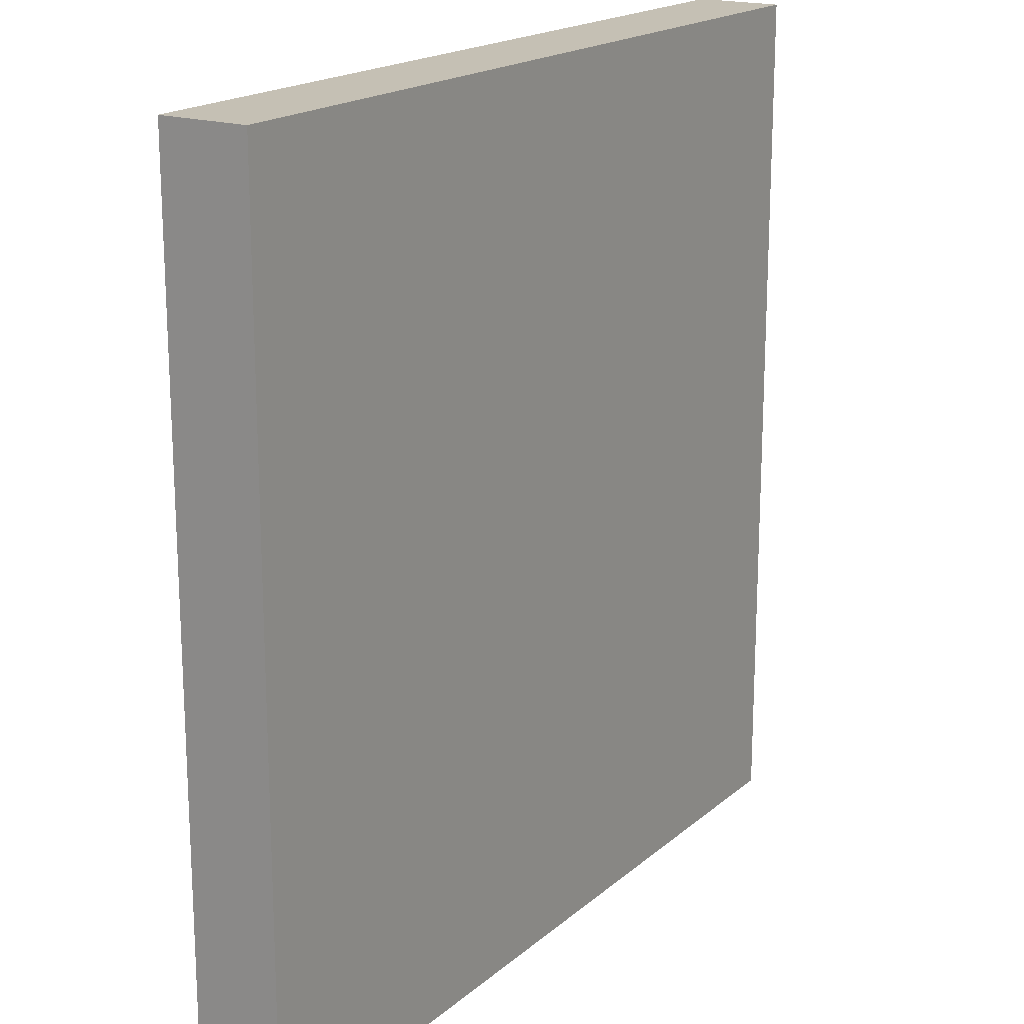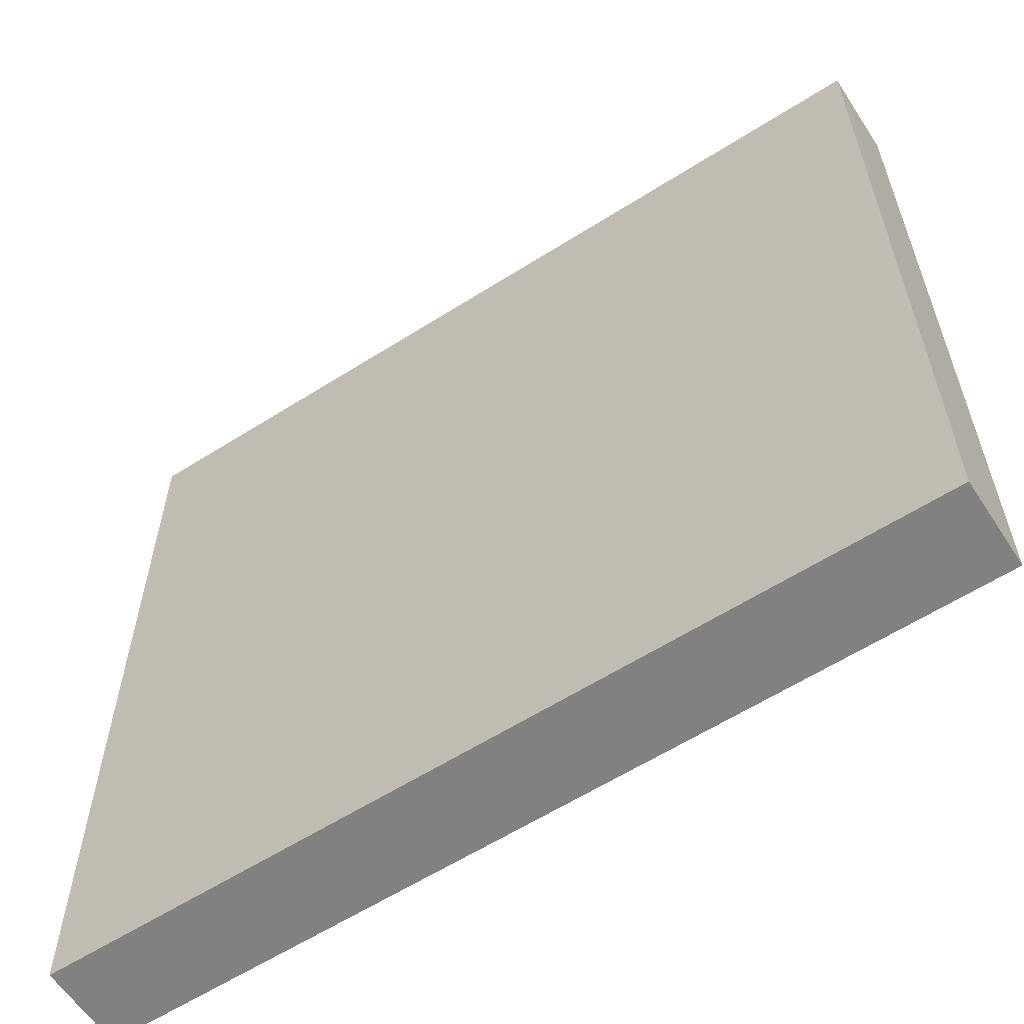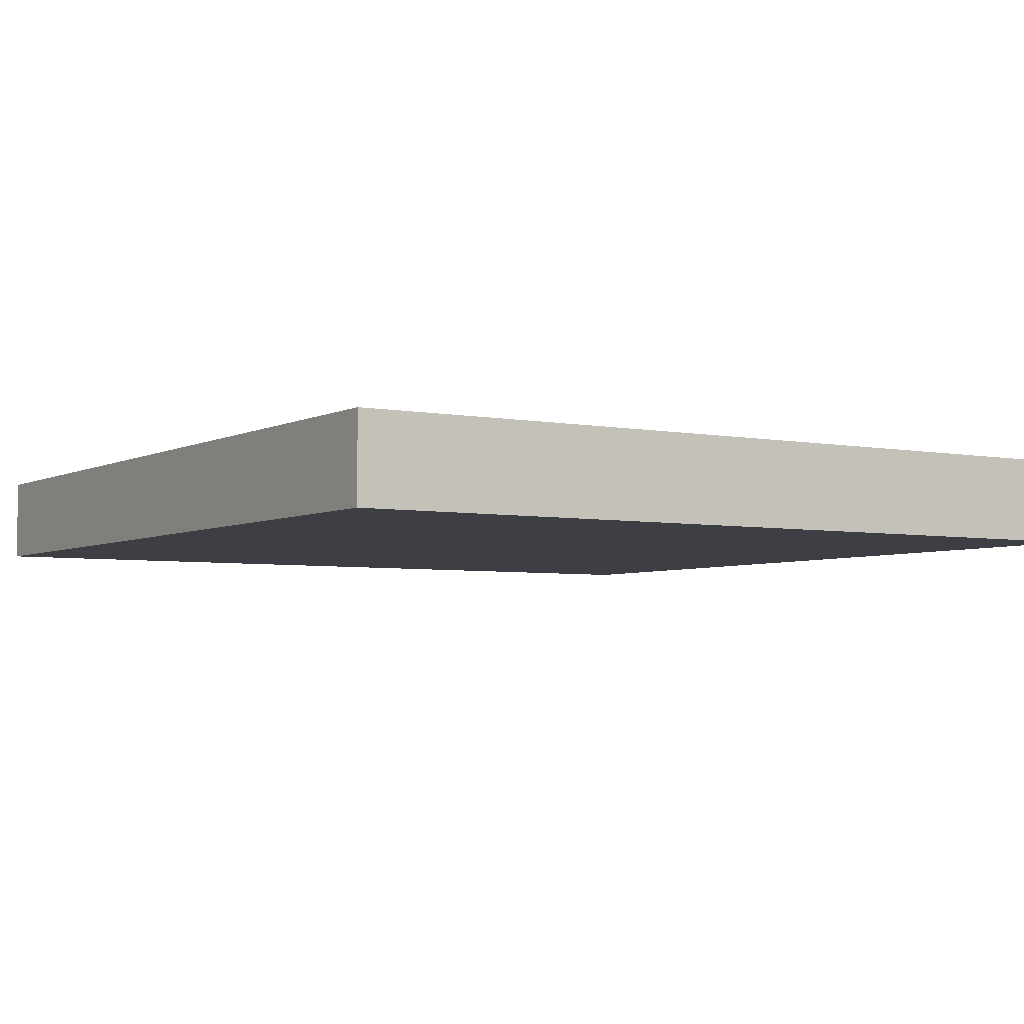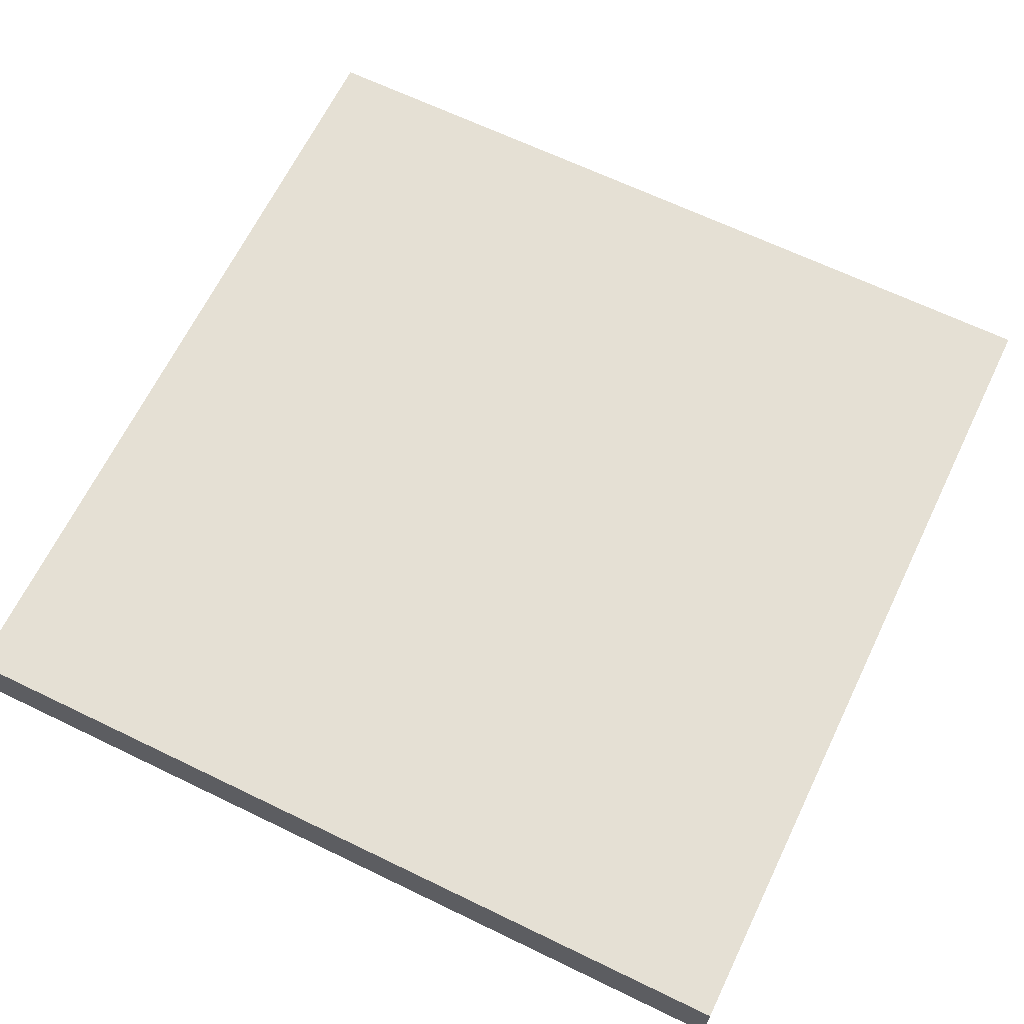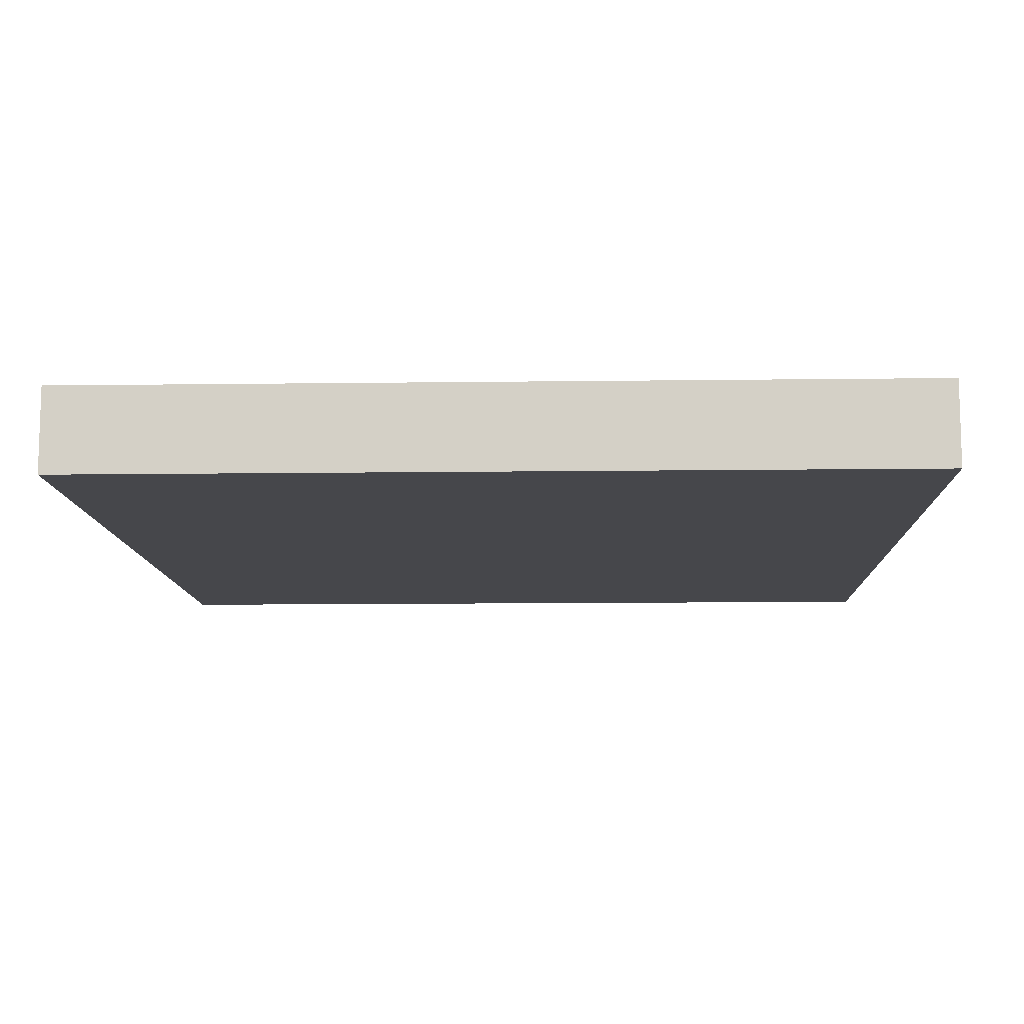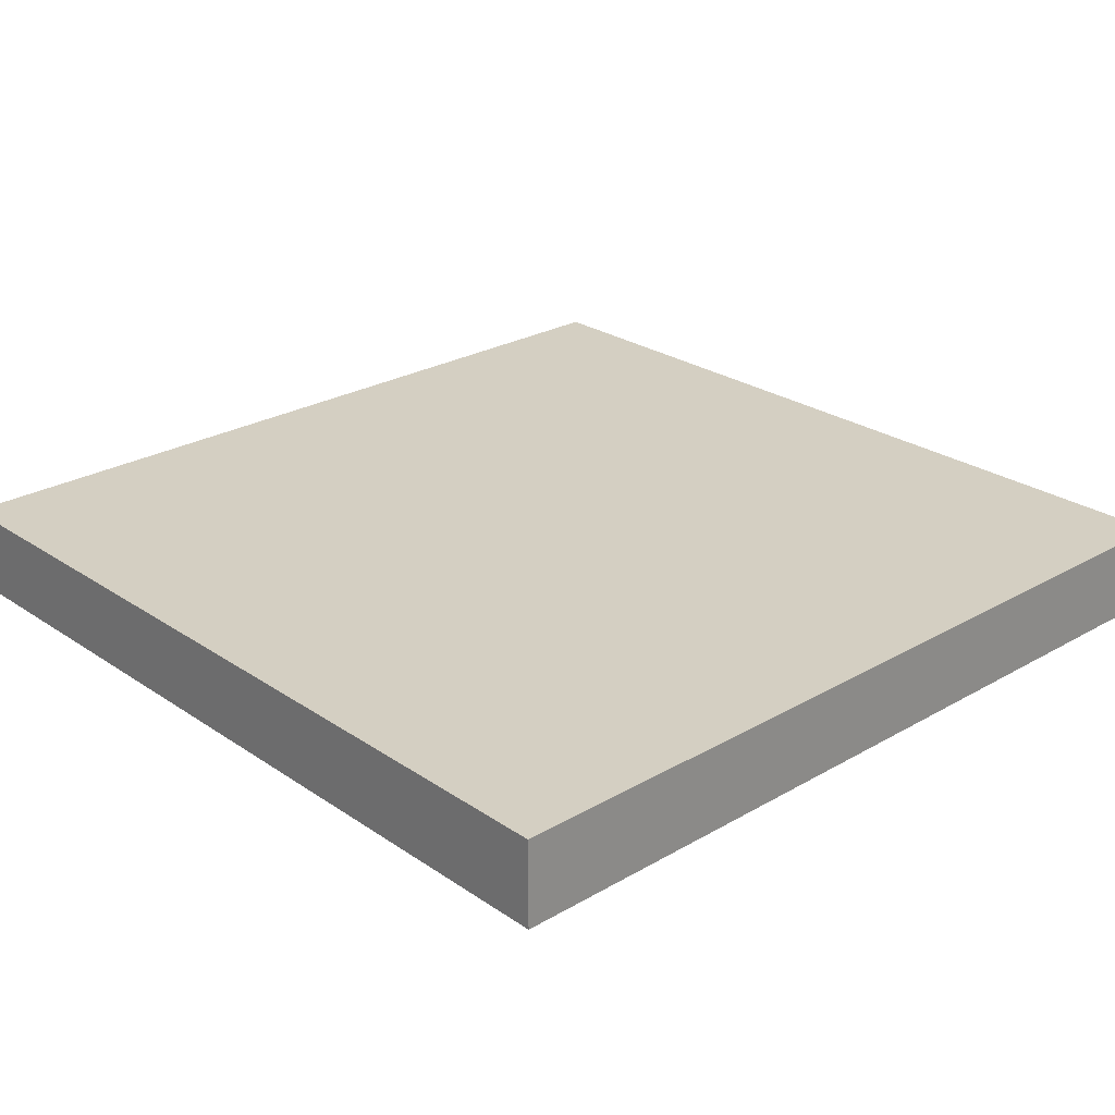
<metadata>
{"format":"obj","ext":"obj","renderer":"f3d","projection":"perspective","resolution":1024,"background":"white","views":[{"elev":18.4,"azim":-57.3,"up":"+Y"},{"elev":-60.4,"azim":-147.0,"up":"+Y"},{"elev":-4.5,"azim":147.5,"up":"+Z"},{"elev":65.8,"azim":-64.1,"up":"+Z"},{"elev":-10.7,"azim":-88.1,"up":"+Z"},{"elev":25.6,"azim":47.2,"up":"+Z"}]}
</metadata>
<code>
g cube
v  0  0  0
v  0  0  0.1
v  0  1  0
v  0  1  0.1
v  1  0  0
v  1  0  0.1
v  1  1  0
v  1  1  0.1
f 1 7 5
f 1 3 7
f 1 4 3
f 1 2 4
f 3 8 7
f 3 4 8
f 5 7 8
f 5 8 6
f 1 5 6
f 1 6 2
f 2 6 8
f 2 8 4

</code>
